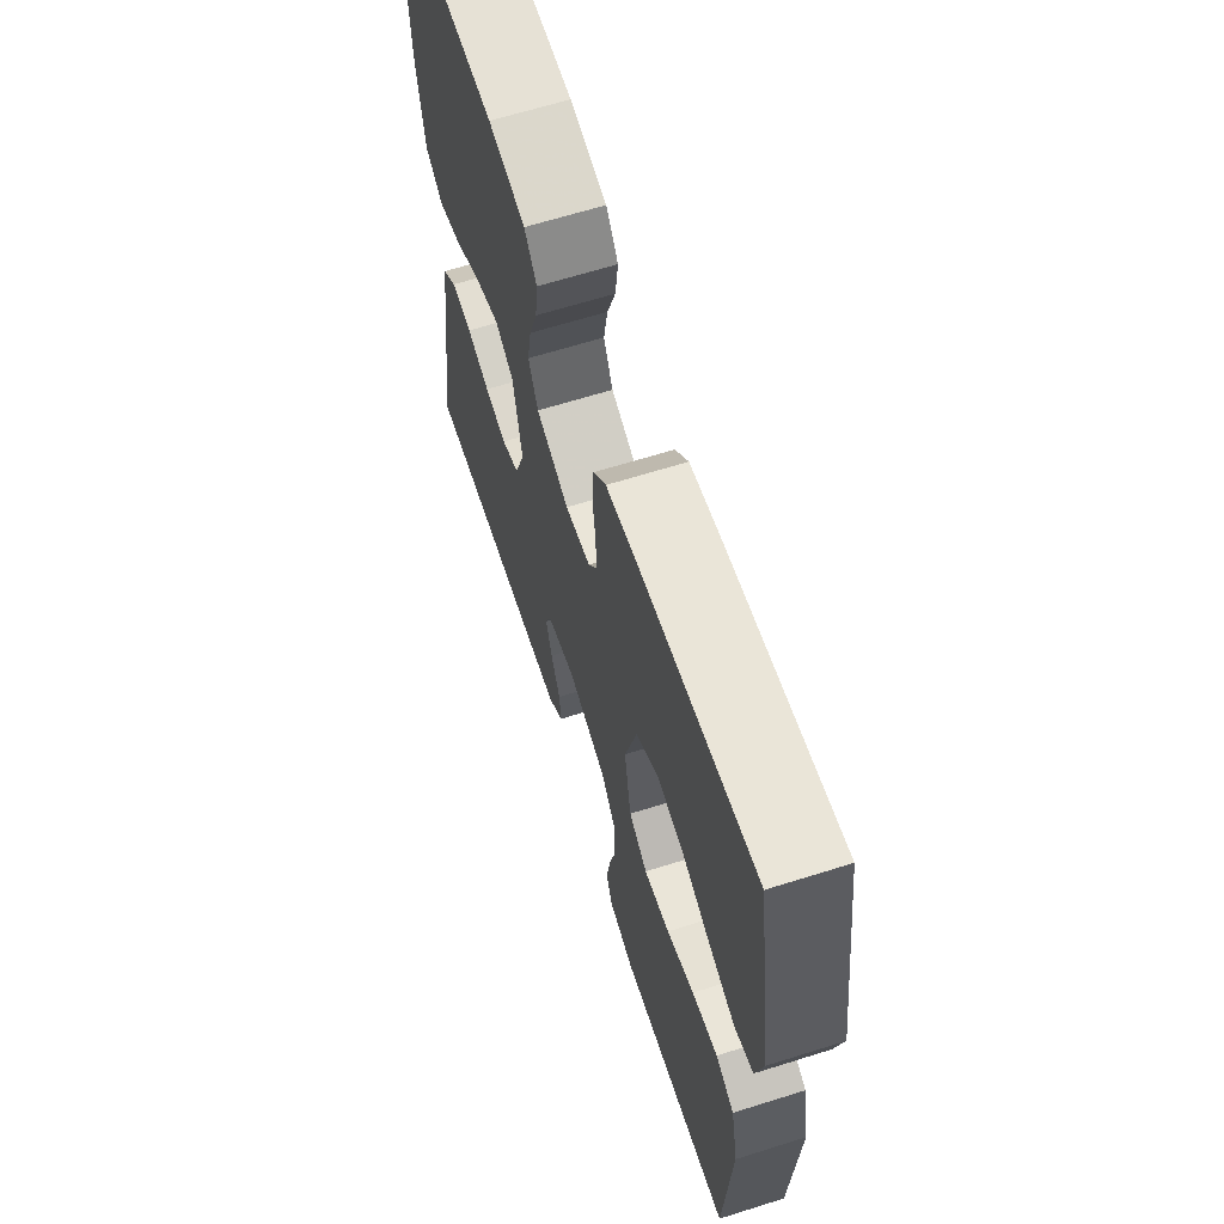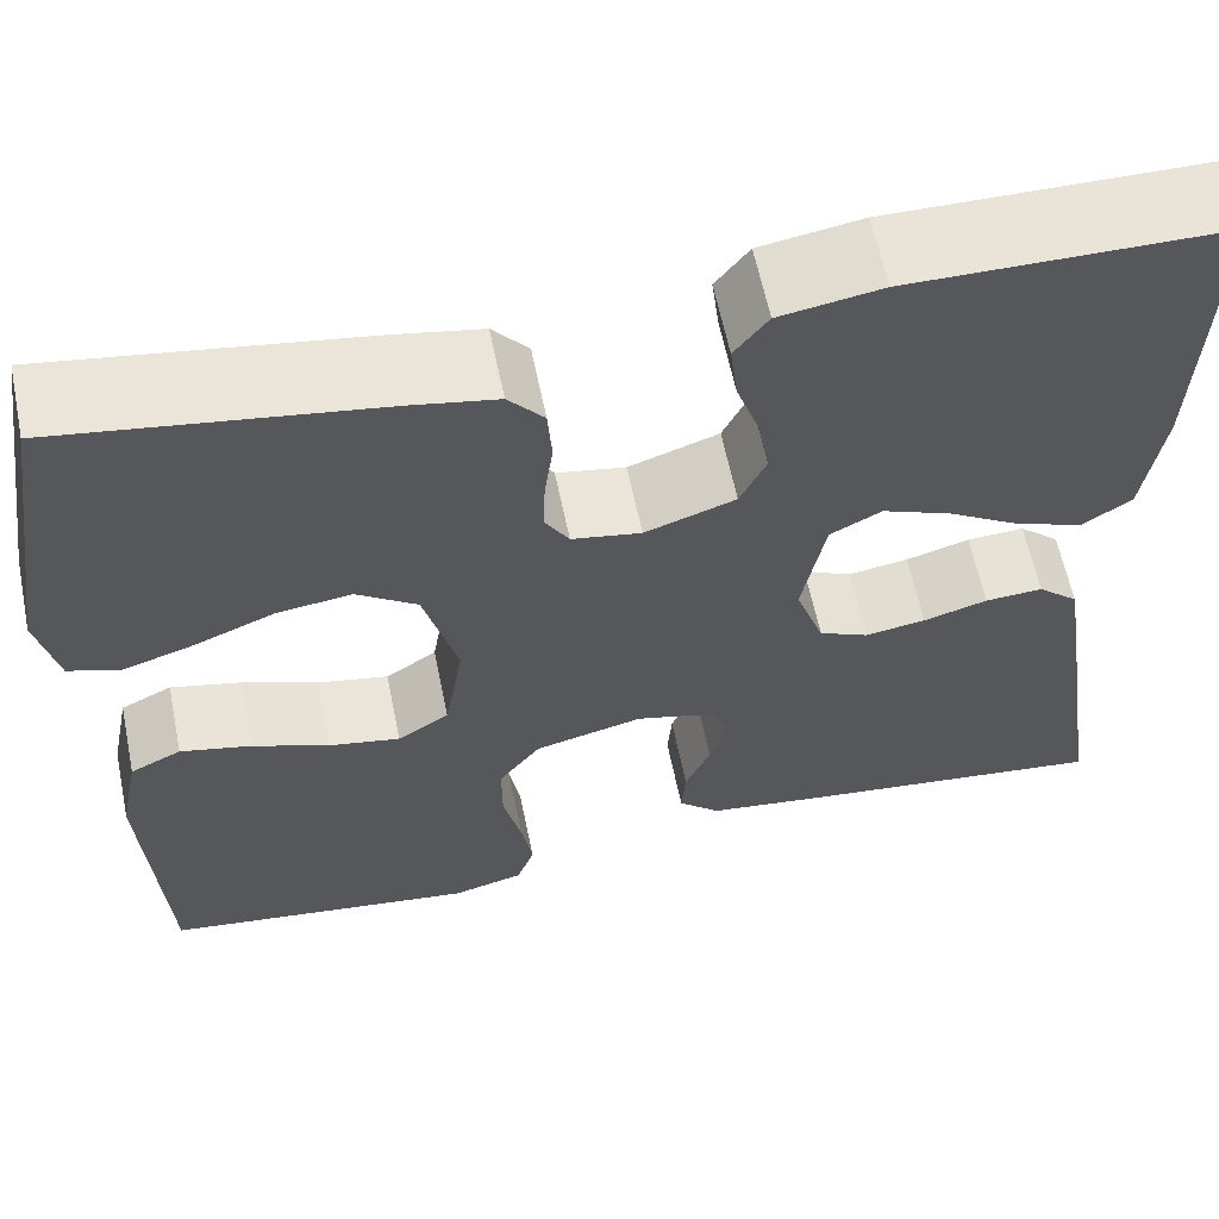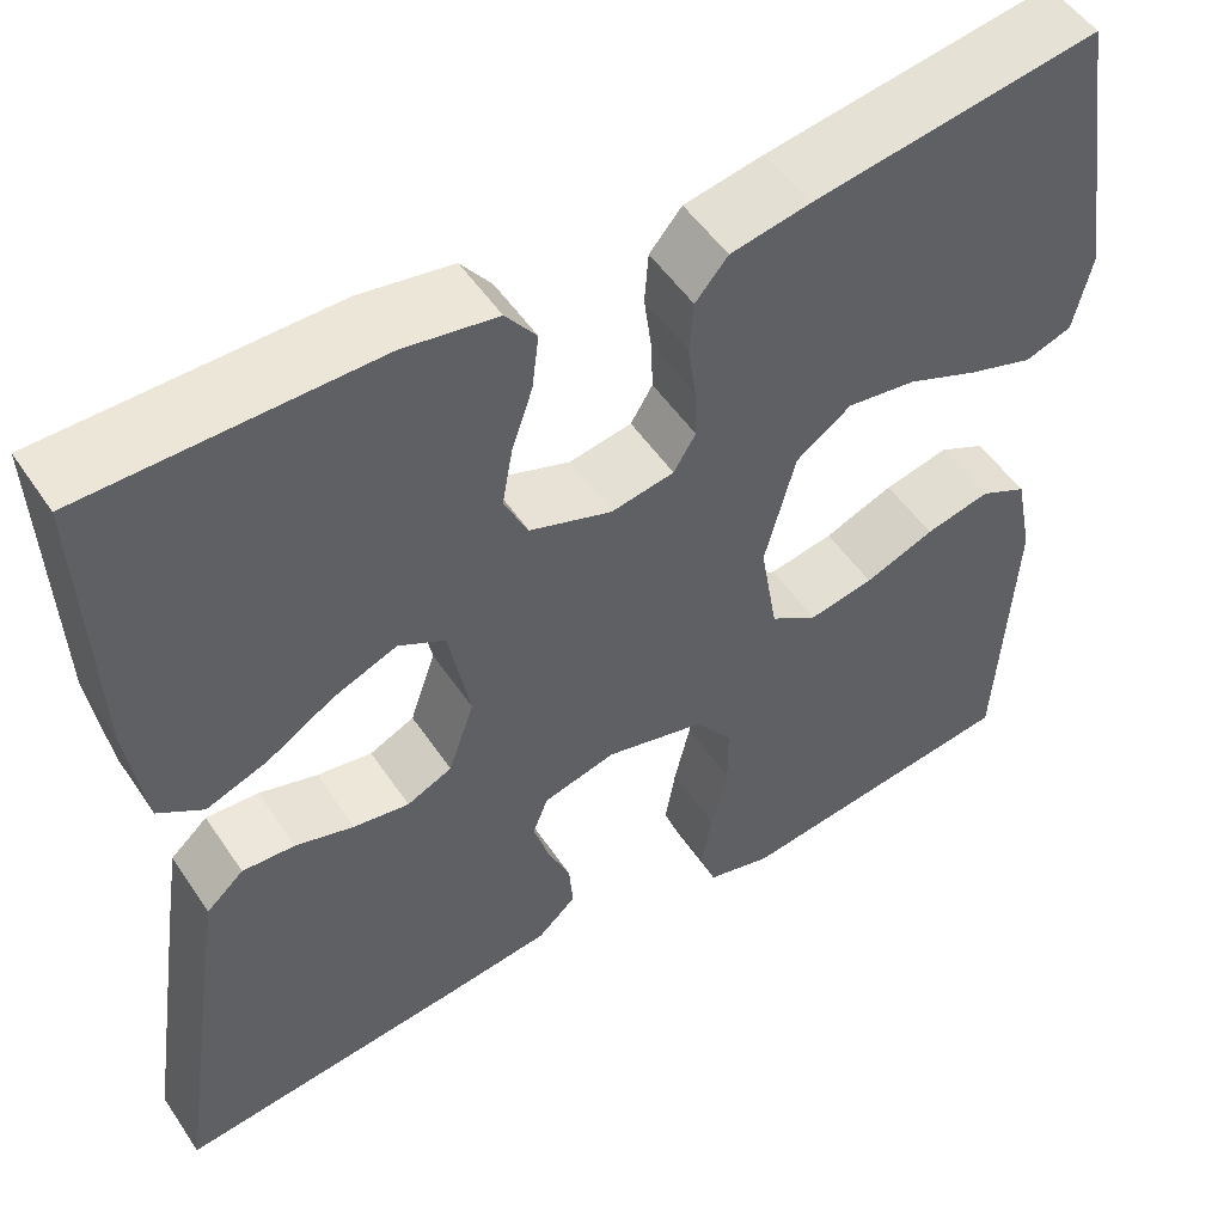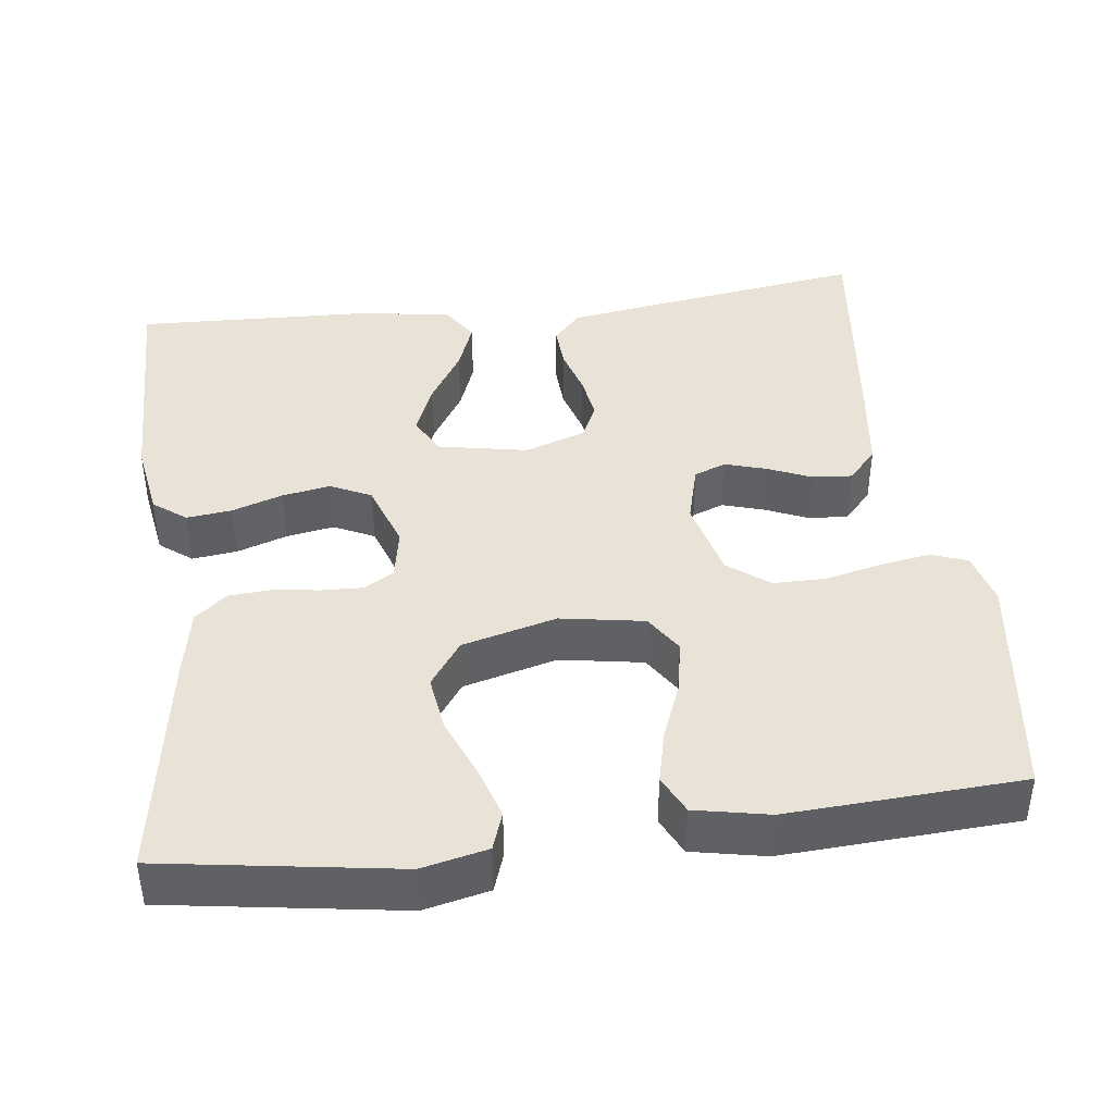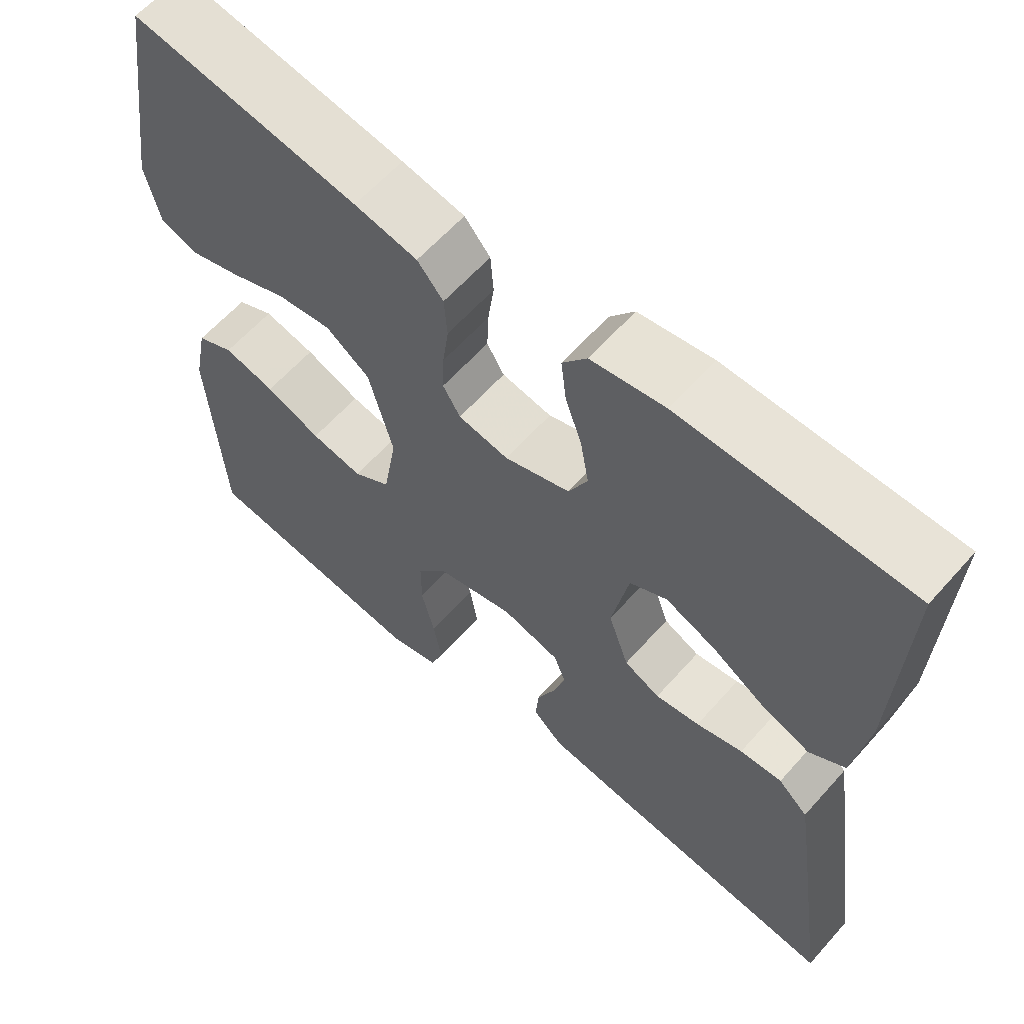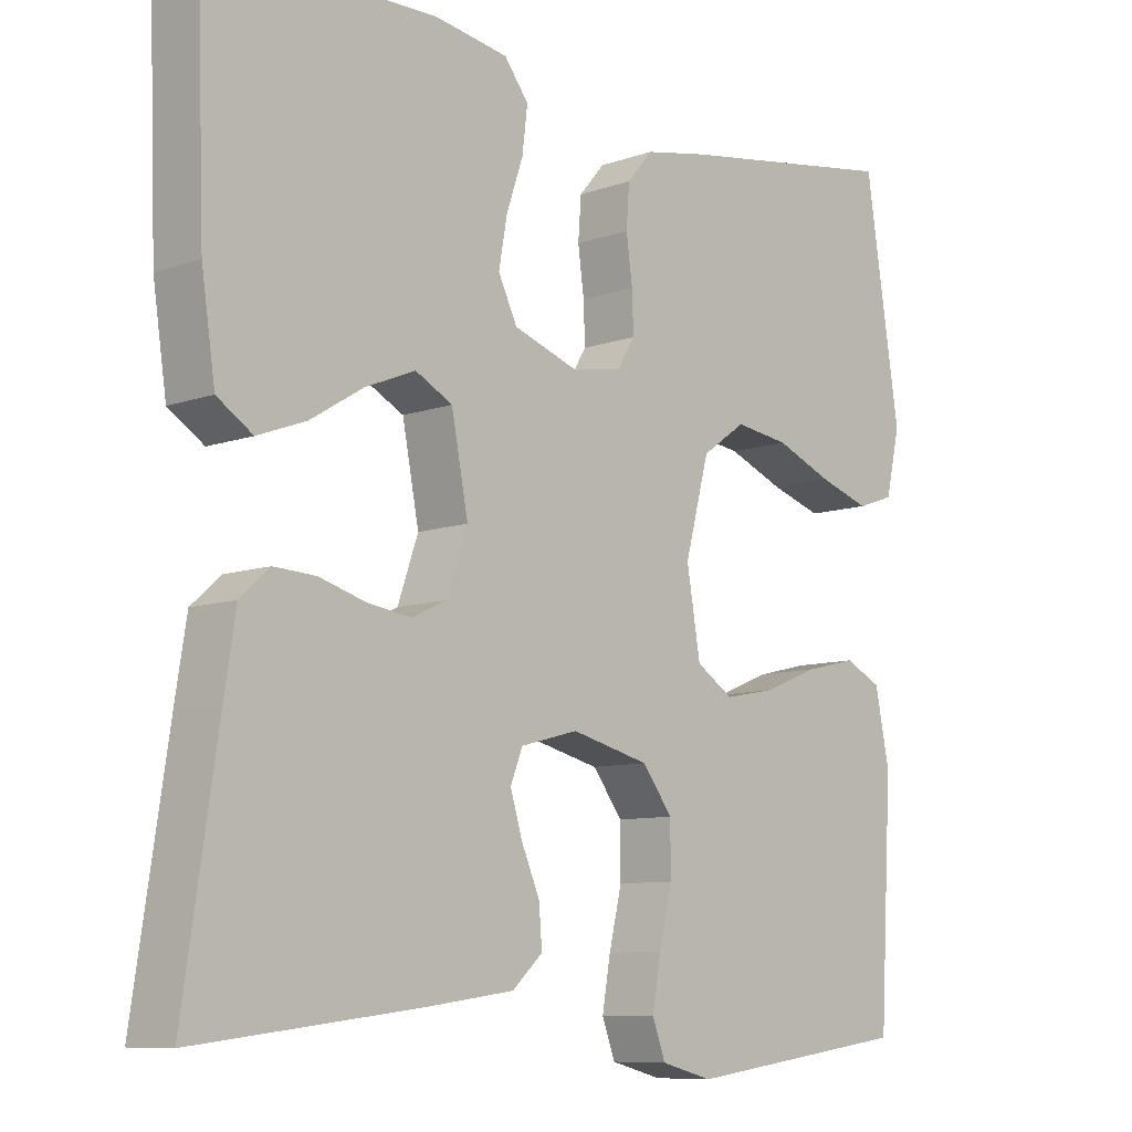
<metadata>
{"format":"obj","ext":"obj","renderer":"f3d","projection":"perspective","resolution":1024,"background":"white","views":[{"elev":65.0,"azim":72.4,"up":"+Z"},{"elev":61.4,"azim":168.4,"up":"+Z"},{"elev":51.7,"azim":-32.9,"up":"+Z"},{"elev":41.7,"azim":82.9,"up":"+Y"},{"elev":61.6,"azim":-138.5,"up":"+Z"},{"elev":-8.9,"azim":-46.4,"up":"+Z"}]}
</metadata>
<code>
v -0.5 0.07 -0.5
v -0.455 0.07 -0.2
v -0.44 0.07 -0.105
v -0.401 0.07 -0.07
v -0.346 0.07 -0.073
v -0.285 0.07 -0.091
v -0.227 0.07 -0.1
v -0.18 0.07 -0.078
v -0.153 0.07 0
v -0.175 0.07 0.115
v -0.224 0.07 0.141
v -0.29 0.07 0.114
v -0.36 0.07 0.071
v -0.424 0.07 0.047
v -0.471 0.07 0.078
v -0.489 0.07 0.2
v -0.5 0.07 0.5
v -0.2 0.07 0.504
v -0.103 0.07 0.488
v -0.071 0.07 0.446
v -0.078 0.07 0.388
v -0.1 0.07 0.323
v -0.111 0.07 0.261
v -0.086 0.07 0.209
v 0 0.07 0.179
v 0.066 0.07 0.191
v 0.089 0.07 0.229
v 0.087 0.07 0.282
v 0.079 0.07 0.342
v 0.083 0.07 0.397
v 0.117 0.07 0.437
v 0.2 0.07 0.453
v 0.5 0.07 0.5
v 0.546 0.07 0.2
v 0.527 0.07 0.116
v 0.478 0.07 0.099
v 0.41 0.07 0.121
v 0.335 0.07 0.152
v 0.263 0.07 0.162
v 0.205 0.07 0.121
v 0.173 0.07 0
v 0.191 0.07 -0.107
v 0.24 0.07 -0.139
v 0.308 0.07 -0.126
v 0.381 0.07 -0.097
v 0.449 0.07 -0.081
v 0.498 0.07 -0.105
v 0.517 0.07 -0.2
v 0.5 0.07 -0.5
v 0.2 0.07 -0.54
v 0.132 0.07 -0.522
v 0.115 0.07 -0.475
v 0.126 0.07 -0.41
v 0.143 0.07 -0.338
v 0.143 0.07 -0.271
v 0.103 0.07 -0.218
v 0 0.07 -0.192
v -0.076 0.07 -0.212
v -0.092 0.07 -0.253
v -0.076 0.07 -0.306
v -0.052 0.07 -0.362
v -0.048 0.07 -0.413
v -0.088 0.07 -0.45
v -0.2 0.07 -0.465
v -0.5 0 -0.5
v -0.455 0 -0.2
v -0.44 0 -0.105
v -0.401 0 -0.07
v -0.346 0 -0.073
v -0.285 0 -0.091
v -0.227 0 -0.1
v -0.18 0 -0.078
v -0.153 0 0
v -0.175 0 0.115
v -0.224 0 0.141
v -0.29 0 0.114
v -0.36 0 0.071
v -0.424 0 0.047
v -0.471 0 0.078
v -0.489 0 0.2
v -0.5 0 0.5
v -0.2 0 0.504
v -0.103 0 0.488
v -0.071 0 0.446
v -0.078 0 0.388
v -0.1 0 0.323
v -0.111 0 0.261
v -0.086 0 0.209
v 0 0 0.179
v 0.066 0 0.191
v 0.089 0 0.229
v 0.087 0 0.282
v 0.079 0 0.342
v 0.083 0 0.397
v 0.117 0 0.437
v 0.2 0 0.453
v 0.5 0 0.5
v 0.546 0 0.2
v 0.527 0 0.116
v 0.478 0 0.099
v 0.41 0 0.121
v 0.335 0 0.152
v 0.263 0 0.162
v 0.205 0 0.121
v 0.173 0 0
v 0.191 0 -0.107
v 0.24 0 -0.139
v 0.308 0 -0.126
v 0.381 0 -0.097
v 0.449 0 -0.081
v 0.498 0 -0.105
v 0.517 0 -0.2
v 0.5 0 -0.5
v 0.2 0 -0.54
v 0.132 0 -0.522
v 0.115 0 -0.475
v 0.126 0 -0.41
v 0.143 0 -0.338
v 0.143 0 -0.271
v 0.103 0 -0.218
v 0 0 -0.192
v -0.076 0 -0.212
v -0.092 0 -0.253
v -0.076 0 -0.306
v -0.052 0 -0.362
v -0.048 0 -0.413
v -0.088 0 -0.45
v -0.2 0 -0.465
f 4 5 6
f 3 4 6
f 2 3 6
f 1 2 6
f 64 1 6
f 63 64 6
f 62 63 6
f 61 62 6
f 60 61 6
f 59 60 6 7
f 58 59 7 8
f 57 58 8 9
f 56 57 9 10
f 52 53 54
f 51 52 54
f 50 51 54
f 49 50 54
f 48 49 54
f 47 48 54
f 46 47 54
f 45 46 54
f 44 45 54
f 43 44 54 55
f 42 43 55 56
f 36 37 38
f 35 36 38
f 34 35 38
f 33 34 38
f 32 33 38
f 31 32 38
f 30 31 38
f 29 30 38
f 28 29 38
f 27 28 38 39
f 26 27 39 40
f 20 21 22
f 19 20 22
f 18 19 22
f 17 18 22
f 16 17 22
f 15 16 22
f 14 15 22
f 13 14 22
f 12 13 22
f 11 12 22 23
f 10 11 23 24
f 10 24 25
f 56 10 25
f 42 56 25
f 41 42 25
f 25 26 40 41
f 70 69 68
f 70 68 67
f 70 67 66
f 70 66 65
f 70 65 128
f 70 128 127
f 70 127 126
f 70 126 125
f 70 125 124
f 71 70 124 123
f 72 71 123 122
f 73 72 122 121
f 74 73 121 120
f 118 117 116
f 118 116 115
f 118 115 114
f 118 114 113
f 118 113 112
f 118 112 111
f 118 111 110
f 118 110 109
f 118 109 108
f 119 118 108 107
f 120 119 107 106
f 102 101 100
f 102 100 99
f 102 99 98
f 102 98 97
f 102 97 96
f 102 96 95
f 102 95 94
f 102 94 93
f 102 93 92
f 103 102 92 91
f 104 103 91 90
f 86 85 84
f 86 84 83
f 86 83 82
f 86 82 81
f 86 81 80
f 86 80 79
f 86 79 78
f 86 78 77
f 86 77 76
f 87 86 76 75
f 88 87 75 74
f 89 88 74
f 89 74 120
f 89 120 106
f 89 106 105
f 105 104 90 89
f 1 65 66 2
f 2 66 67 3
f 3 67 68 4
f 4 68 69 5
f 5 69 70 6
f 6 70 71 7
f 7 71 72 8
f 8 72 73 9
f 9 73 74 10
f 10 74 75 11
f 11 75 76 12
f 12 76 77 13
f 13 77 78 14
f 14 78 79 15
f 15 79 80 16
f 16 80 81 17
f 17 81 82 18
f 18 82 83 19
f 19 83 84 20
f 20 84 85 21
f 21 85 86 22
f 22 86 87 23
f 23 87 88 24
f 24 88 89 25
f 25 89 90 26
f 26 90 91 27
f 27 91 92 28
f 28 92 93 29
f 29 93 94 30
f 30 94 95 31
f 31 95 96 32
f 32 96 97 33
f 33 97 98 34
f 34 98 99 35
f 35 99 100 36
f 36 100 101 37
f 37 101 102 38
f 38 102 103 39
f 39 103 104 40
f 40 104 105 41
f 41 105 106 42
f 42 106 107 43
f 43 107 108 44
f 44 108 109 45
f 45 109 110 46
f 46 110 111 47
f 47 111 112 48
f 48 112 113 49
f 49 113 114 50
f 50 114 115 51
f 51 115 116 52
f 52 116 117 53
f 53 117 118 54
f 54 118 119 55
f 55 119 120 56
f 56 120 121 57
f 57 121 122 58
f 58 122 123 59
f 59 123 124 60
f 60 124 125 61
f 61 125 126 62
f 62 126 127 63
f 63 127 128 64
f 64 128 65 1

</code>
